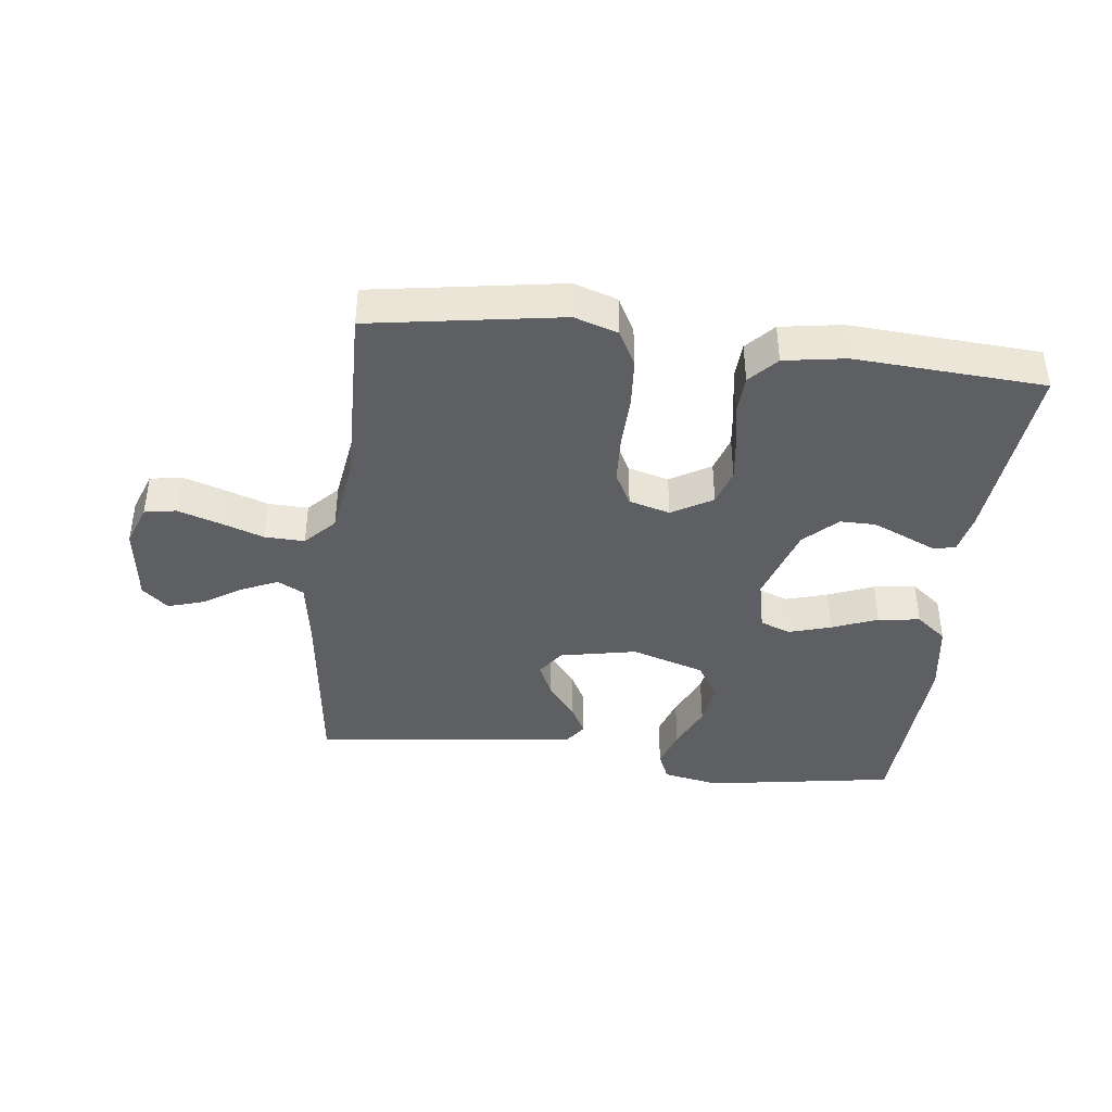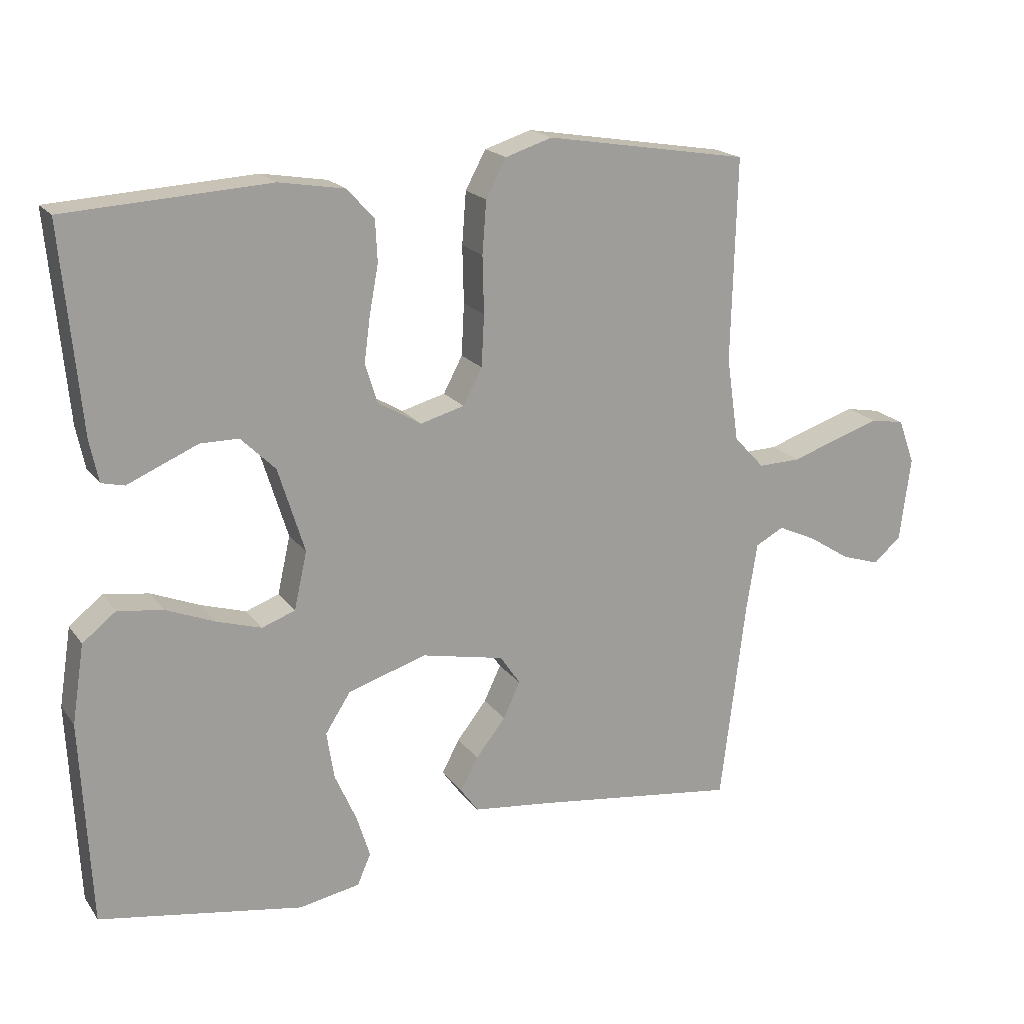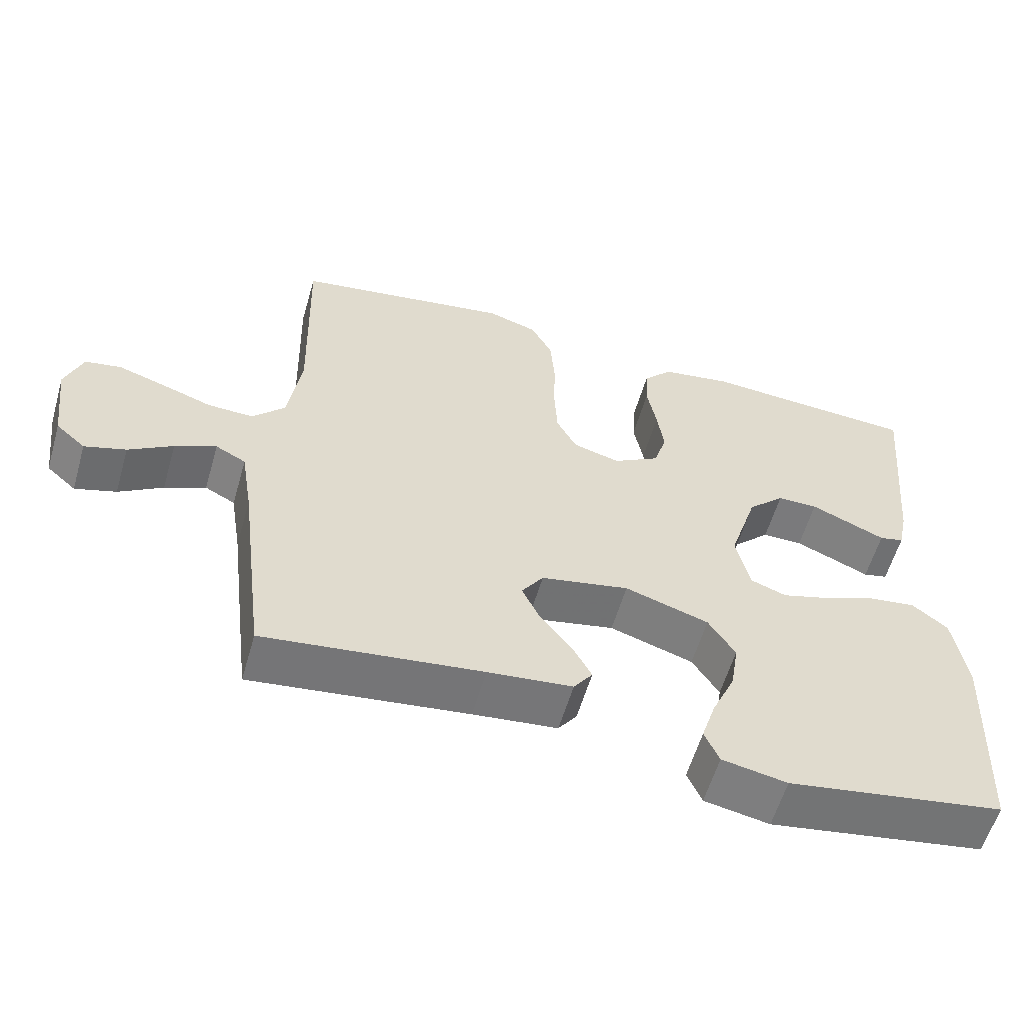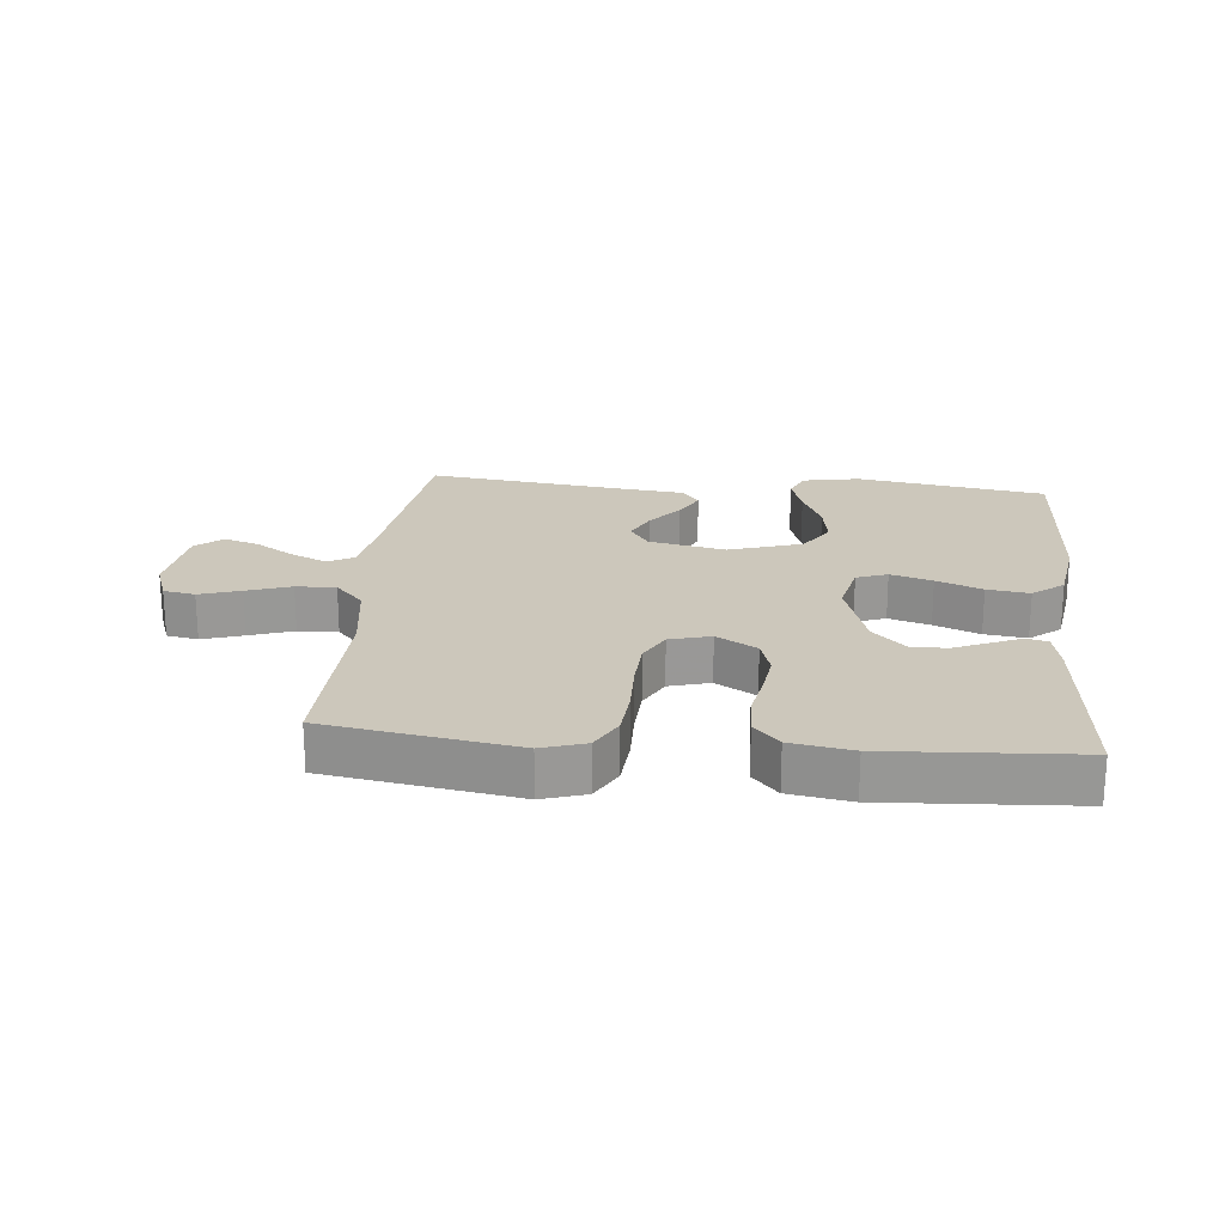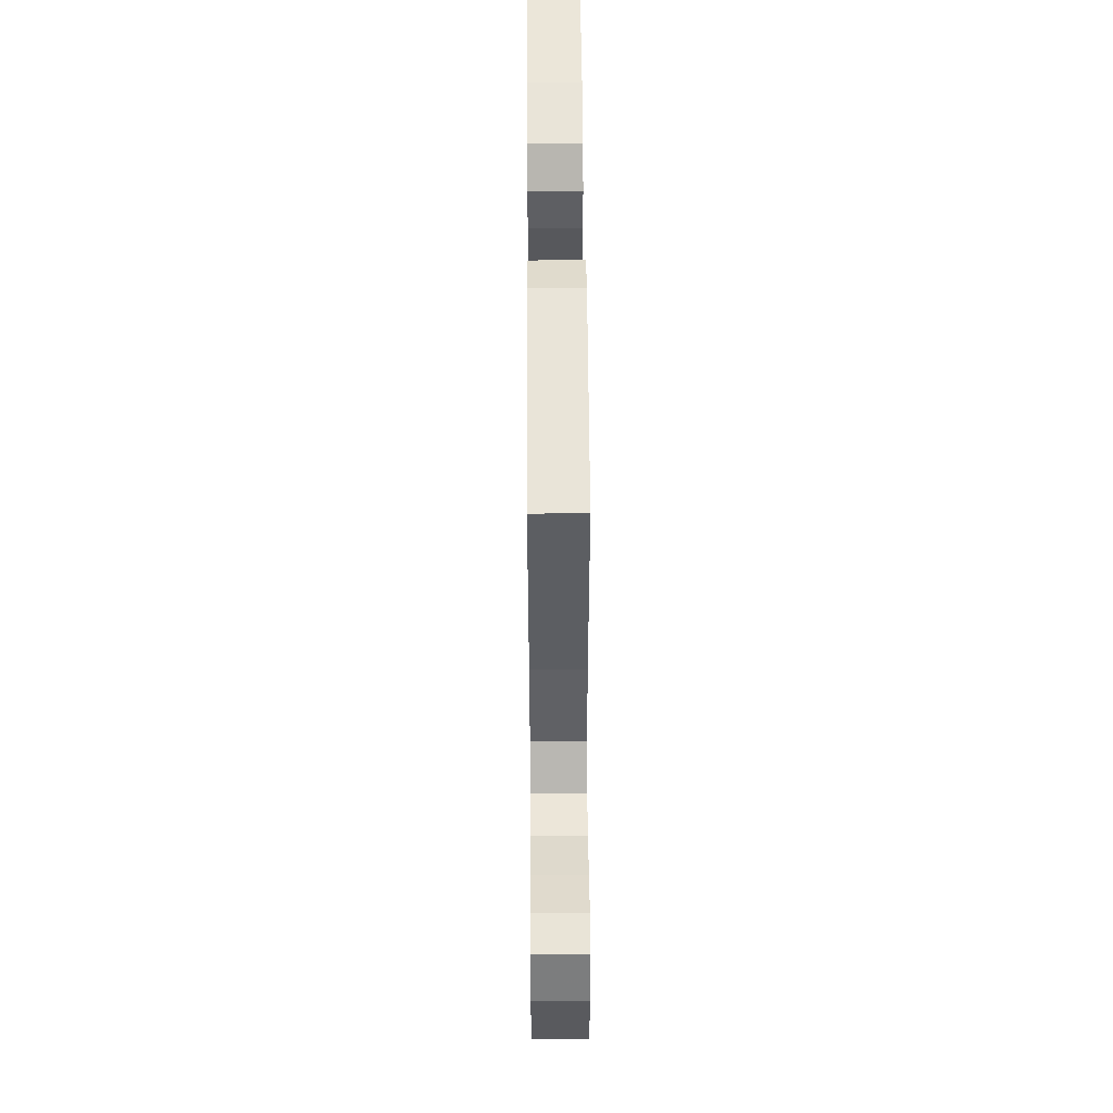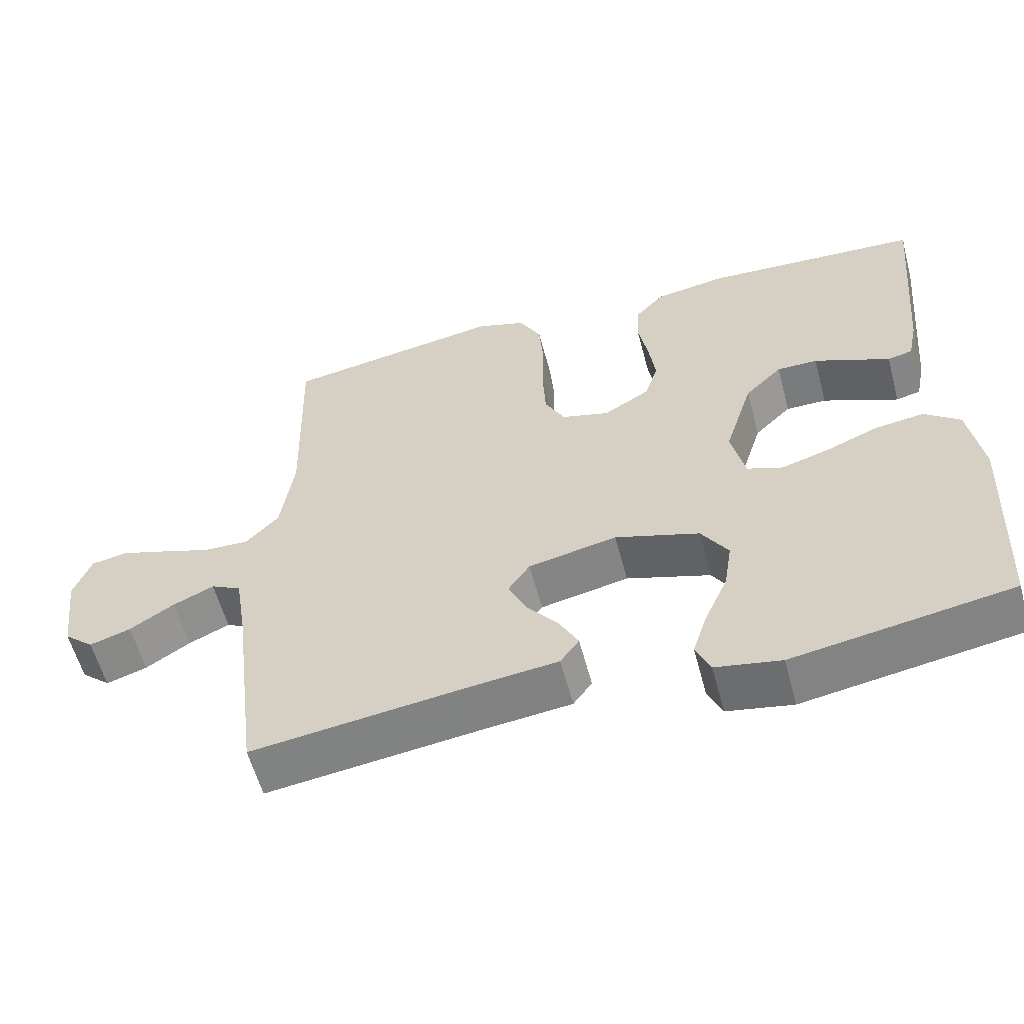
<metadata>
{"format":"obj","ext":"obj","renderer":"f3d","projection":"perspective","resolution":1024,"background":"white","views":[{"elev":-40.7,"azim":-7.0,"up":"+Y"},{"elev":18.7,"azim":155.3,"up":"+Z"},{"elev":-58.2,"azim":-16.1,"up":"+Z"},{"elev":21.6,"azim":5.5,"up":"+Y"},{"elev":51.0,"azim":-90.4,"up":"+Z"},{"elev":-58.3,"azim":14.9,"up":"+Z"}]}
</metadata>
<code>
v 0.5 0.07 0.5
v 0.472 0.07 0.2
v 0.459 0.07 0.138
v 0.425 0.07 0.13
v 0.377 0.07 0.151
v 0.321 0.07 0.175
v 0.265 0.07 0.175
v 0.214 0.07 0.125
v 0.175 0.07 0
v 0.194 0.07 -0.085
v 0.243 0.07 -0.103
v 0.309 0.07 -0.083
v 0.381 0.07 -0.054
v 0.448 0.07 -0.045
v 0.497 0.07 -0.084
v 0.515 0.07 -0.2
v 0.5 0.07 -0.5
v 0.2 0.07 -0.549
v 0.11 0.07 -0.532
v 0.09 0.07 -0.486
v 0.11 0.07 -0.423
v 0.142 0.07 -0.351
v 0.153 0.07 -0.281
v 0.116 0.07 -0.223
v 0 0.07 -0.186
v -0.122 0.07 -0.211
v -0.152 0.07 -0.255
v -0.127 0.07 -0.308
v -0.083 0.07 -0.364
v -0.057 0.07 -0.413
v -0.083 0.07 -0.449
v -0.2 0.07 -0.462
v -0.5 0.07 -0.5
v -0.537 0.07 -0.2
v -0.553 0.07 -0.099
v -0.595 0.07 -0.077
v -0.652 0.07 -0.103
v -0.713 0.07 -0.142
v -0.77 0.07 -0.16
v -0.811 0.07 -0.124
v -0.827 0.07 0
v -0.803 0.07 0.066
v -0.753 0.07 0.075
v -0.688 0.07 0.054
v -0.618 0.07 0.03
v -0.555 0.07 0.028
v -0.51 0.07 0.076
v -0.492 0.07 0.2
v -0.5 0.07 0.5
v -0.2 0.07 0.549
v -0.131 0.07 0.527
v -0.101 0.07 0.471
v -0.095 0.07 0.394
v -0.097 0.07 0.31
v -0.093 0.07 0.234
v -0.065 0.07 0.181
v 0 0.07 0.163
v 0.064 0.07 0.201
v 0.082 0.07 0.259
v 0.073 0.07 0.327
v 0.06 0.07 0.397
v 0.063 0.07 0.458
v 0.103 0.07 0.502
v 0.2 0.07 0.518
v 0.5 0 0.5
v 0.472 0 0.2
v 0.459 0 0.138
v 0.425 0 0.13
v 0.377 0 0.151
v 0.321 0 0.175
v 0.265 0 0.175
v 0.214 0 0.125
v 0.175 0 0
v 0.194 0 -0.085
v 0.243 0 -0.103
v 0.309 0 -0.083
v 0.381 0 -0.054
v 0.448 0 -0.045
v 0.497 0 -0.084
v 0.515 0 -0.2
v 0.5 0 -0.5
v 0.2 0 -0.549
v 0.11 0 -0.532
v 0.09 0 -0.486
v 0.11 0 -0.423
v 0.142 0 -0.351
v 0.153 0 -0.281
v 0.116 0 -0.223
v 0 0 -0.186
v -0.122 0 -0.211
v -0.152 0 -0.255
v -0.127 0 -0.308
v -0.083 0 -0.364
v -0.057 0 -0.413
v -0.083 0 -0.449
v -0.2 0 -0.462
v -0.5 0 -0.5
v -0.537 0 -0.2
v -0.553 0 -0.099
v -0.595 0 -0.077
v -0.652 0 -0.103
v -0.713 0 -0.142
v -0.77 0 -0.16
v -0.811 0 -0.124
v -0.827 0 0
v -0.803 0 0.066
v -0.753 0 0.075
v -0.688 0 0.054
v -0.618 0 0.03
v -0.555 0 0.028
v -0.51 0 0.076
v -0.492 0 0.2
v -0.5 0 0.5
v -0.2 0 0.549
v -0.131 0 0.527
v -0.101 0 0.471
v -0.095 0 0.394
v -0.097 0 0.31
v -0.093 0 0.234
v -0.065 0 0.181
v 0 0 0.163
v 0.064 0 0.201
v 0.082 0 0.259
v 0.073 0 0.327
v 0.06 0 0.397
v 0.063 0 0.458
v 0.103 0 0.502
v 0.2 0 0.518
f 3 4 5
f 2 3 5
f 1 2 5
f 64 1 5
f 63 64 5
f 62 63 5
f 61 62 5
f 60 61 5
f 52 53 54
f 51 52 54
f 50 51 54
f 49 50 54
f 48 49 54
f 47 48 54 55
f 46 47 55 56
f 43 44 45
f 42 43 45
f 41 42 45
f 40 41 45
f 39 40 45
f 38 39 45
f 37 38 45
f 36 37 45 46
f 46 56 57
f 36 46 57
f 35 36 57
f 32 33 34
f 32 34 35
f 31 32 35
f 30 31 35
f 29 30 35
f 28 29 35
f 20 21 22
f 19 20 22
f 18 19 22
f 17 18 22
f 16 17 22
f 15 16 22
f 14 15 22
f 13 14 22
f 12 13 22
f 11 12 22 23
f 10 11 23 24
f 60 5 6
f 59 60 6 7
f 27 28 35
f 26 27 35 57
f 25 26 57 58
f 25 58 59
f 24 25 59
f 10 24 59
f 9 10 59
f 59 7 8
f 8 9 59
f 69 68 67
f 69 67 66
f 69 66 65
f 69 65 128
f 69 128 127
f 69 127 126
f 69 126 125
f 69 125 124
f 118 117 116
f 118 116 115
f 118 115 114
f 118 114 113
f 118 113 112
f 119 118 112 111
f 120 119 111 110
f 109 108 107
f 109 107 106
f 109 106 105
f 109 105 104
f 109 104 103
f 109 103 102
f 109 102 101
f 110 109 101 100
f 121 120 110
f 121 110 100
f 121 100 99
f 98 97 96
f 99 98 96
f 99 96 95
f 99 95 94
f 99 94 93
f 99 93 92
f 86 85 84
f 86 84 83
f 86 83 82
f 86 82 81
f 86 81 80
f 86 80 79
f 86 79 78
f 86 78 77
f 86 77 76
f 87 86 76 75
f 88 87 75 74
f 70 69 124
f 71 70 124 123
f 99 92 91
f 121 99 91 90
f 122 121 90 89
f 123 122 89
f 123 89 88
f 123 88 74
f 123 74 73
f 72 71 123
f 123 73 72
f 1 65 66 2
f 2 66 67 3
f 3 67 68 4
f 4 68 69 5
f 5 69 70 6
f 6 70 71 7
f 7 71 72 8
f 8 72 73 9
f 9 73 74 10
f 10 74 75 11
f 11 75 76 12
f 12 76 77 13
f 13 77 78 14
f 14 78 79 15
f 15 79 80 16
f 16 80 81 17
f 17 81 82 18
f 18 82 83 19
f 19 83 84 20
f 20 84 85 21
f 21 85 86 22
f 22 86 87 23
f 23 87 88 24
f 24 88 89 25
f 25 89 90 26
f 26 90 91 27
f 27 91 92 28
f 28 92 93 29
f 29 93 94 30
f 30 94 95 31
f 31 95 96 32
f 32 96 97 33
f 33 97 98 34
f 34 98 99 35
f 35 99 100 36
f 36 100 101 37
f 37 101 102 38
f 38 102 103 39
f 39 103 104 40
f 40 104 105 41
f 41 105 106 42
f 42 106 107 43
f 43 107 108 44
f 44 108 109 45
f 45 109 110 46
f 46 110 111 47
f 47 111 112 48
f 48 112 113 49
f 49 113 114 50
f 50 114 115 51
f 51 115 116 52
f 52 116 117 53
f 53 117 118 54
f 54 118 119 55
f 55 119 120 56
f 56 120 121 57
f 57 121 122 58
f 58 122 123 59
f 59 123 124 60
f 60 124 125 61
f 61 125 126 62
f 62 126 127 63
f 63 127 128 64
f 64 128 65 1

</code>
